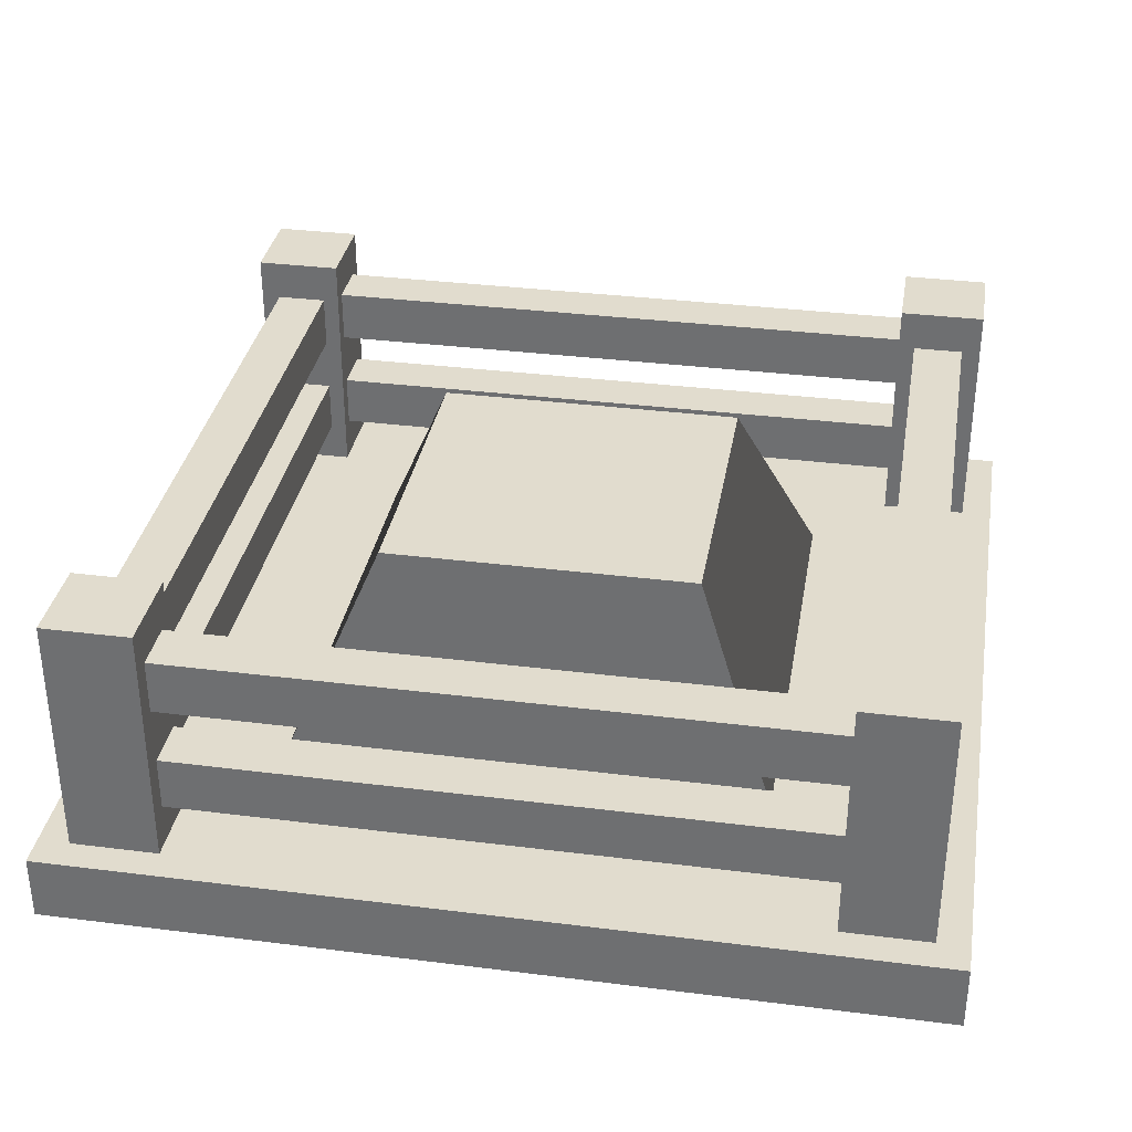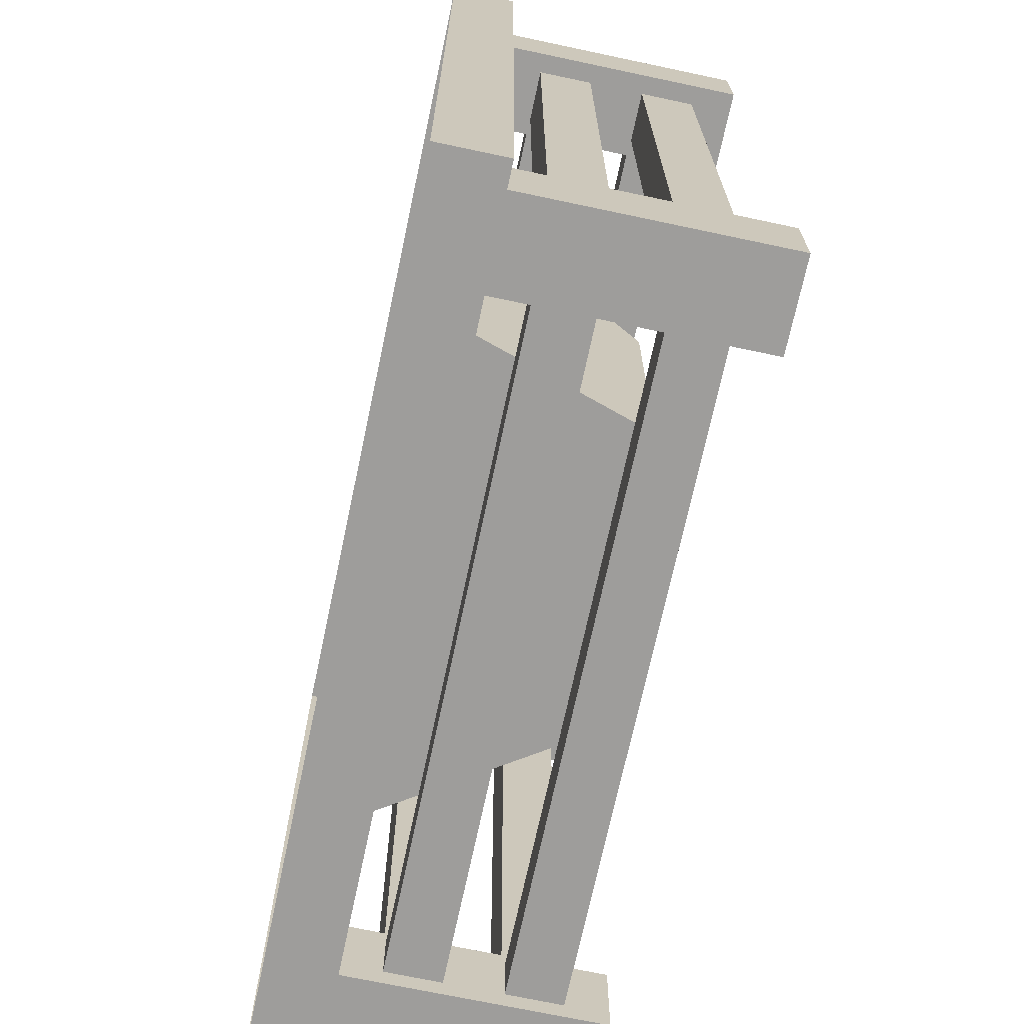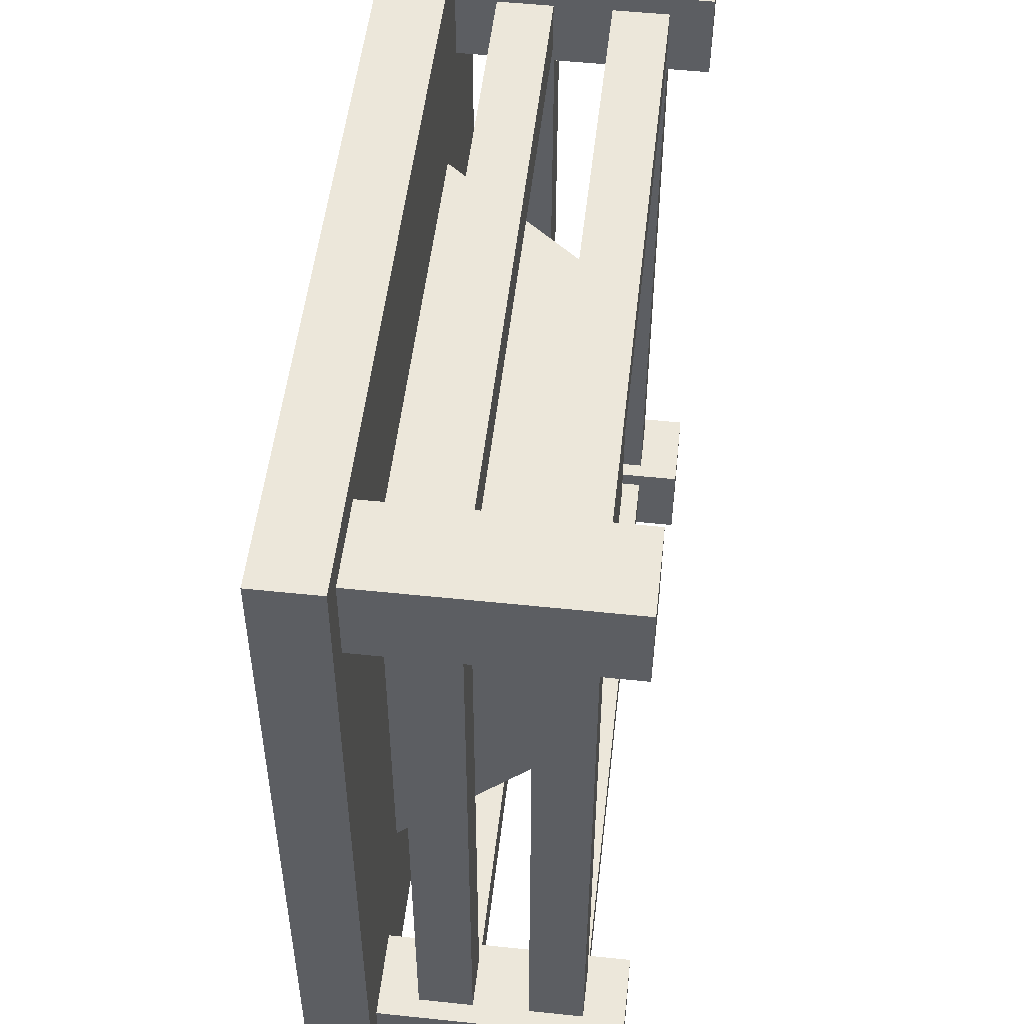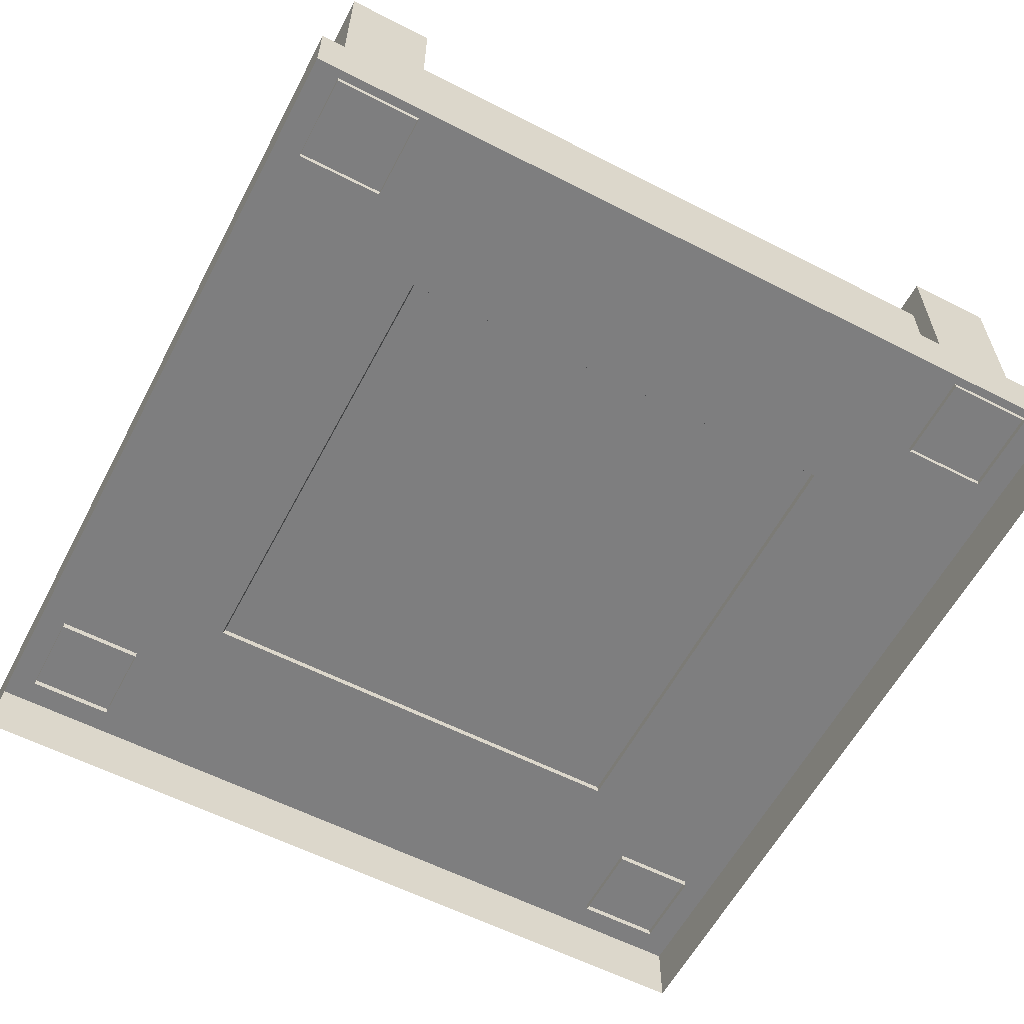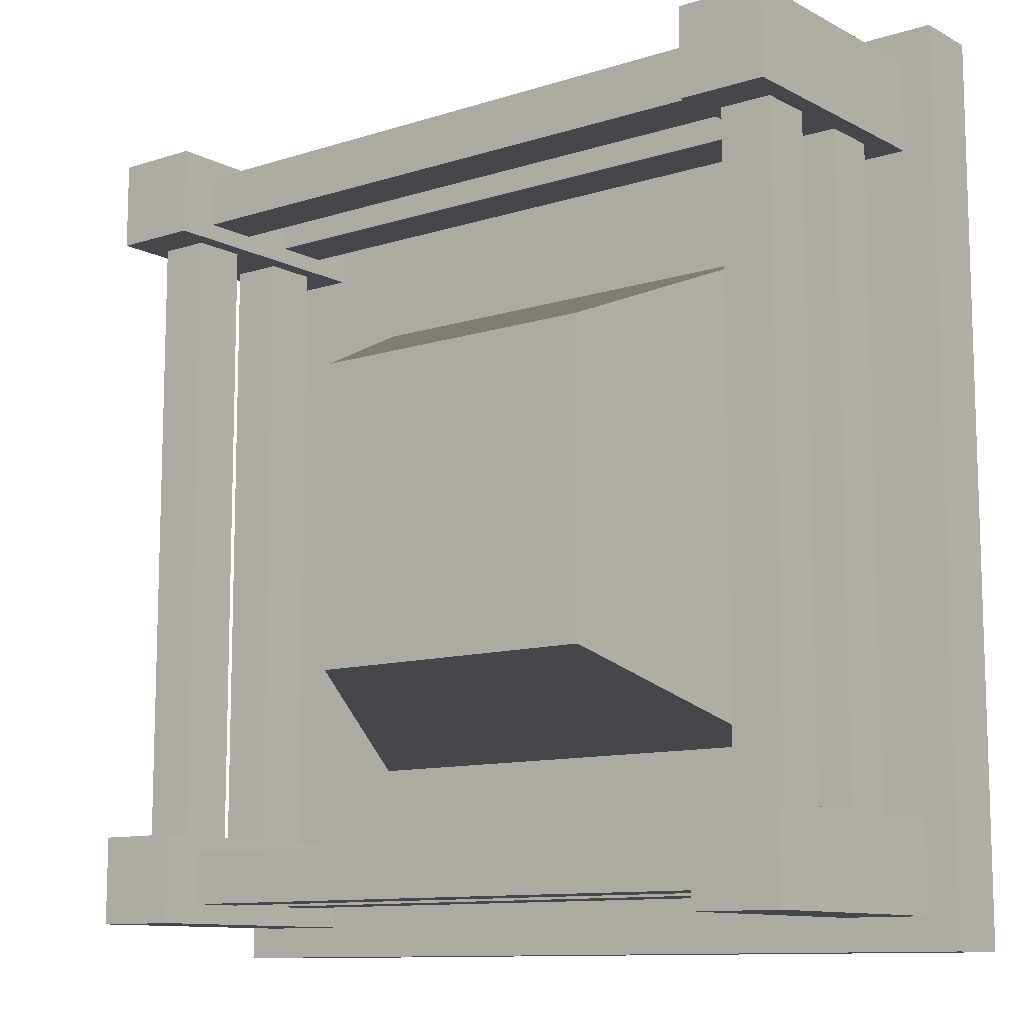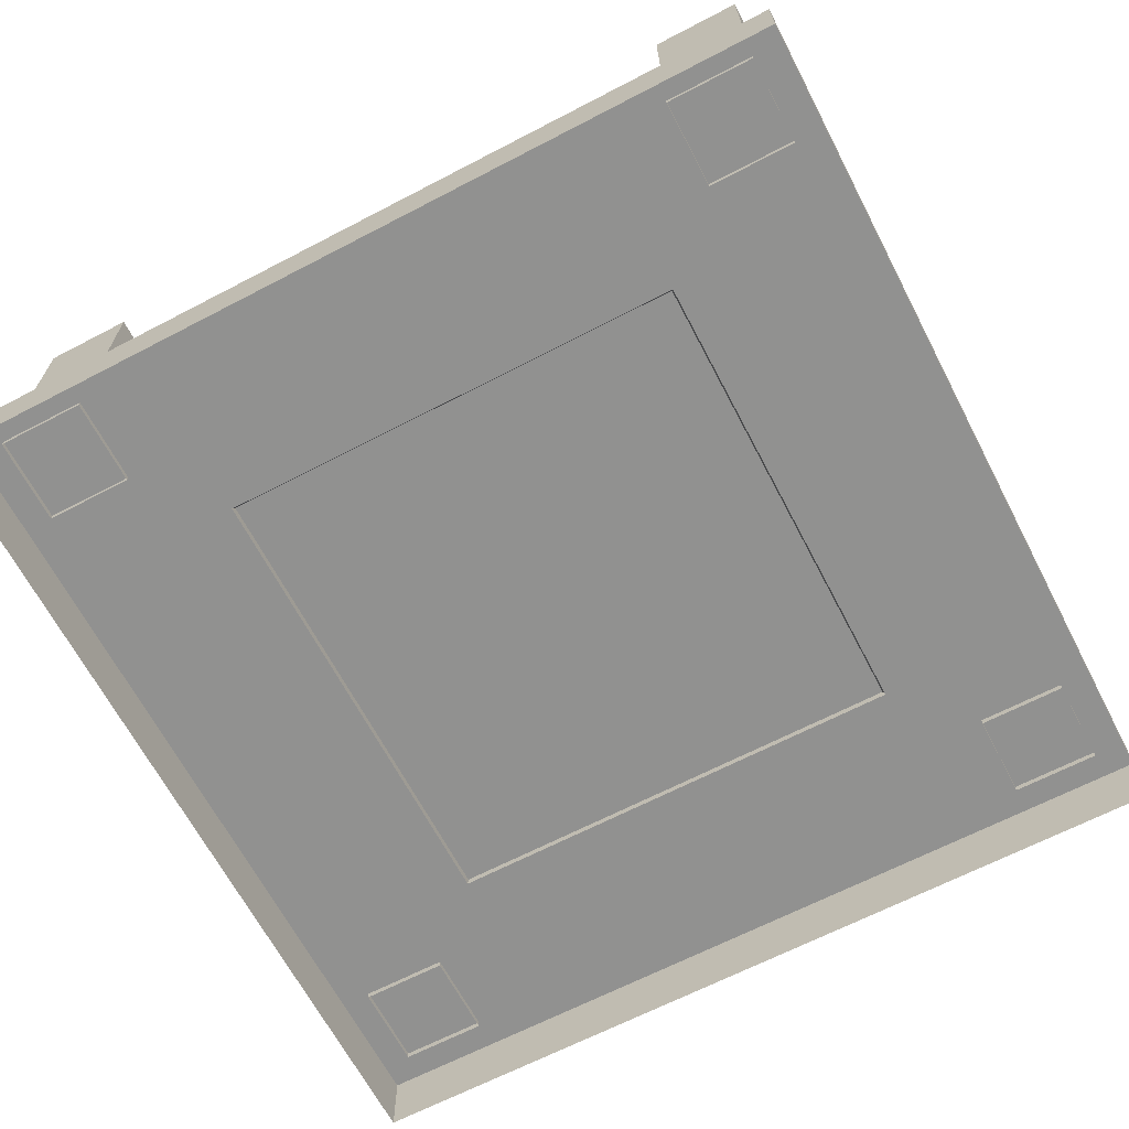
<metadata>
{"format":"obj","ext":"obj","renderer":"f3d","projection":"perspective","resolution":1024,"background":"white","views":[{"elev":34.0,"azim":-80.3,"up":"+Y"},{"elev":-70.4,"azim":78.0,"up":"+Z"},{"elev":51.9,"azim":96.5,"up":"+Z"},{"elev":-59.5,"azim":62.3,"up":"+Y"},{"elev":-10.9,"azim":-141.7,"up":"+Z"},{"elev":-66.0,"azim":117.6,"up":"+Y"}]}
</metadata>
<code>
g default
v -9 0 9
v 9 0 9
v -9 1.366 9
v 9 1.366 9
v -9 1.366 -9
v 9 1.366 -9
v -9 0 -9
v 9 0 -9
v 6.534 1.226 8.35
v 8.35 1.226 8.35
v 6.534 6.496 8.35
v 8.35 6.496 8.35
v 6.534 6.496 6.534
v 8.35 6.496 6.534
v 6.534 1.226 6.534
v 8.35 1.226 6.534
v -7.442 4.502 7.944
v 7.442 4.502 7.944
v -7.442 5.631 7.944
v 7.442 5.631 7.944
v -7.442 5.631 6.878
v 7.442 5.631 6.878
v -7.442 4.502 6.878
v 7.442 4.502 6.878
v -7.442 2.203 7.944
v 7.442 2.203 7.944
v -7.442 3.332 7.944
v 7.442 3.332 7.944
v -7.442 3.332 6.878
v 7.442 3.332 6.878
v -7.442 2.203 6.878
v 7.442 2.203 6.878
v 8.35 1.226 -6.534
v 8.35 1.226 -8.35
v 8.35 6.496 -6.534
v 8.35 6.496 -8.35
v 6.534 6.496 -6.534
v 6.534 6.496 -8.35
v 6.534 1.226 -6.534
v 6.534 1.226 -8.35
v 7.944 4.502 7.442
v 7.944 4.502 -7.442
v 7.944 5.631 7.442
v 7.944 5.631 -7.442
v 6.878 5.631 7.442
v 6.878 5.631 -7.442
v 6.878 4.502 7.442
v 6.878 4.502 -7.442
v 7.944 2.203 7.442
v 7.944 2.203 -7.442
v 7.944 3.332 7.442
v 7.944 3.332 -7.442
v 6.878 3.332 7.442
v 6.878 3.332 -7.442
v 6.878 2.203 7.442
v 6.878 2.203 -7.442
v -8.35 1.226 6.534
v -8.35 1.226 8.35
v -8.35 6.496 6.534
v -8.35 6.496 8.35
v -6.534 6.496 6.534
v -6.534 6.496 8.35
v -6.534 1.226 6.534
v -6.534 1.226 8.35
v -7.944 4.502 -7.442
v -7.944 4.502 7.442
v -7.944 5.631 -7.442
v -7.944 5.631 7.442
v -6.878 5.631 -7.442
v -6.878 5.631 7.442
v -6.878 4.502 -7.442
v -6.878 4.502 7.442
v -7.944 2.203 -7.442
v -7.944 2.203 7.442
v -7.944 3.332 -7.442
v -7.944 3.332 7.442
v -6.878 3.332 -7.442
v -6.878 3.332 7.442
v -6.878 2.203 -7.442
v -6.878 2.203 7.442
v -6.546 1.226 -8.35
v -8.363 1.226 -8.35
v -6.546 6.496 -8.35
v -8.363 6.496 -8.35
v -6.546 6.496 -6.534
v -8.363 6.496 -6.534
v -6.546 1.226 -6.534
v -8.363 1.226 -6.534
v 7.43 4.502 -7.944
v -7.454 4.502 -7.944
v 7.43 5.631 -7.944
v -7.454 5.631 -7.944
v 7.43 5.631 -6.878
v -7.454 5.631 -6.878
v 7.43 4.502 -6.878
v -7.454 4.502 -6.878
v 7.43 2.203 -7.944
v -7.454 2.203 -7.944
v 7.43 3.332 -7.944
v -7.454 3.332 -7.944
v 7.43 3.332 -6.878
v -7.454 3.332 -6.878
v 7.43 2.203 -6.878
v -7.454 2.203 -6.878
v -4.999 1.278 4.999
v 4.999 1.278 4.999
v -3.244 5.356 3.244
v 3.244 5.356 3.244
v -3.244 5.356 -3.244
v 3.244 5.356 -3.244
v -4.999 1.278 -4.999
v 4.999 1.278 -4.999
g TurretMesh:Base2
f 1 2 4 3
f 3 4 6 5
f 5 6 8 7
f 2 8 6 4
f 7 1 3 5
f 9 10 12 11
f 11 12 14 13
f 13 14 16 15
f 10 16 14 12
f 15 9 11 13
f 17 18 20 19
f 19 20 22 21
f 21 22 24 23
f 23 24 18 17
f 25 26 28 27
f 27 28 30 29
f 29 30 32 31
f 31 32 26 25
f 33 34 36 35
f 35 36 38 37
f 37 38 40 39
f 34 40 38 36
f 39 33 35 37
f 41 42 44 43
f 43 44 46 45
f 45 46 48 47
f 47 48 42 41
f 49 50 52 51
f 51 52 54 53
f 53 54 56 55
f 55 56 50 49
f 57 58 60 59
f 59 60 62 61
f 61 62 64 63
f 58 64 62 60
f 63 57 59 61
f 65 66 68 67
f 67 68 70 69
f 69 70 72 71
f 71 72 66 65
f 73 74 76 75
f 75 76 78 77
f 77 78 80 79
f 79 80 74 73
f 81 82 84 83
f 83 84 86 85
f 85 86 88 87
f 82 88 86 84
f 87 81 83 85
f 89 90 92 91
f 91 92 94 93
f 93 94 96 95
f 95 96 90 89
f 97 98 100 99
f 99 100 102 101
f 101 102 104 103
f 103 104 98 97
f 105 106 108 107
f 107 108 110 109
f 109 110 112 111
f 106 112 110 108
f 111 105 107 109

</code>
